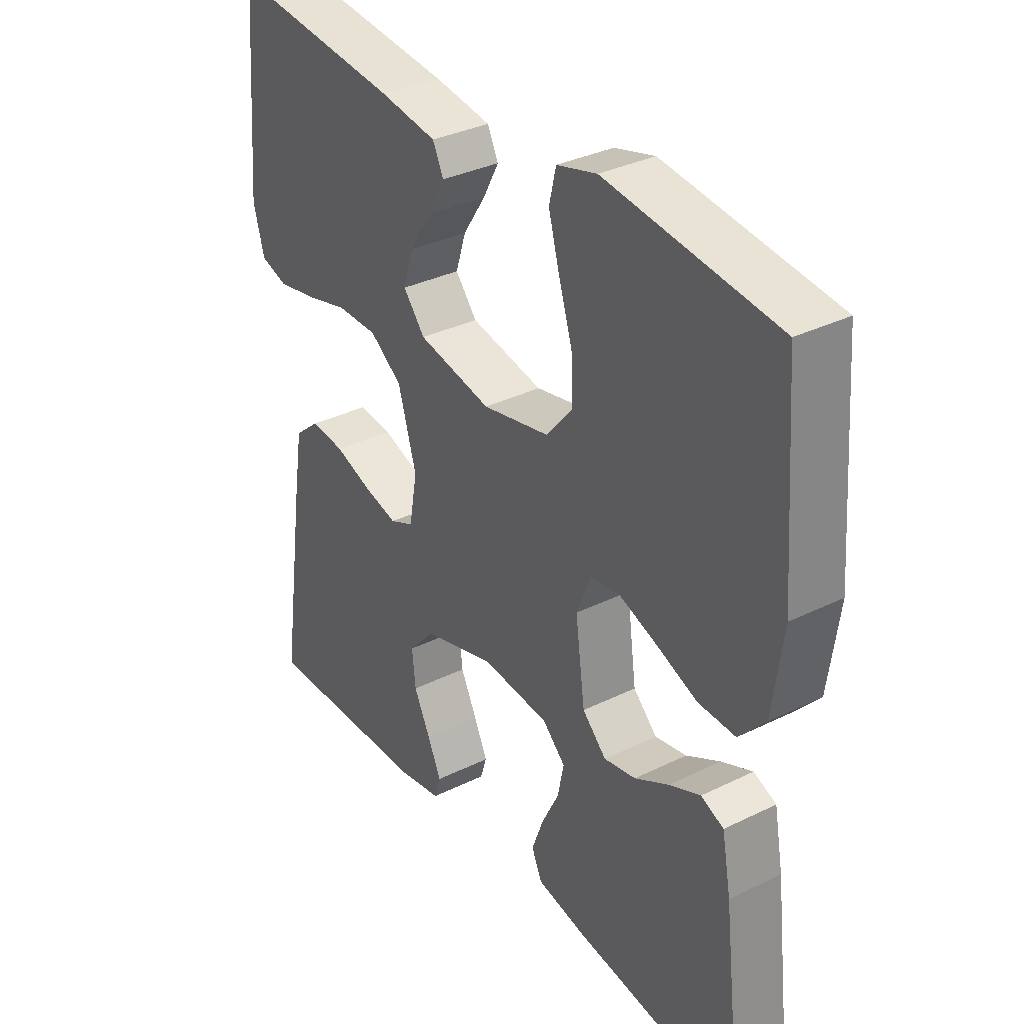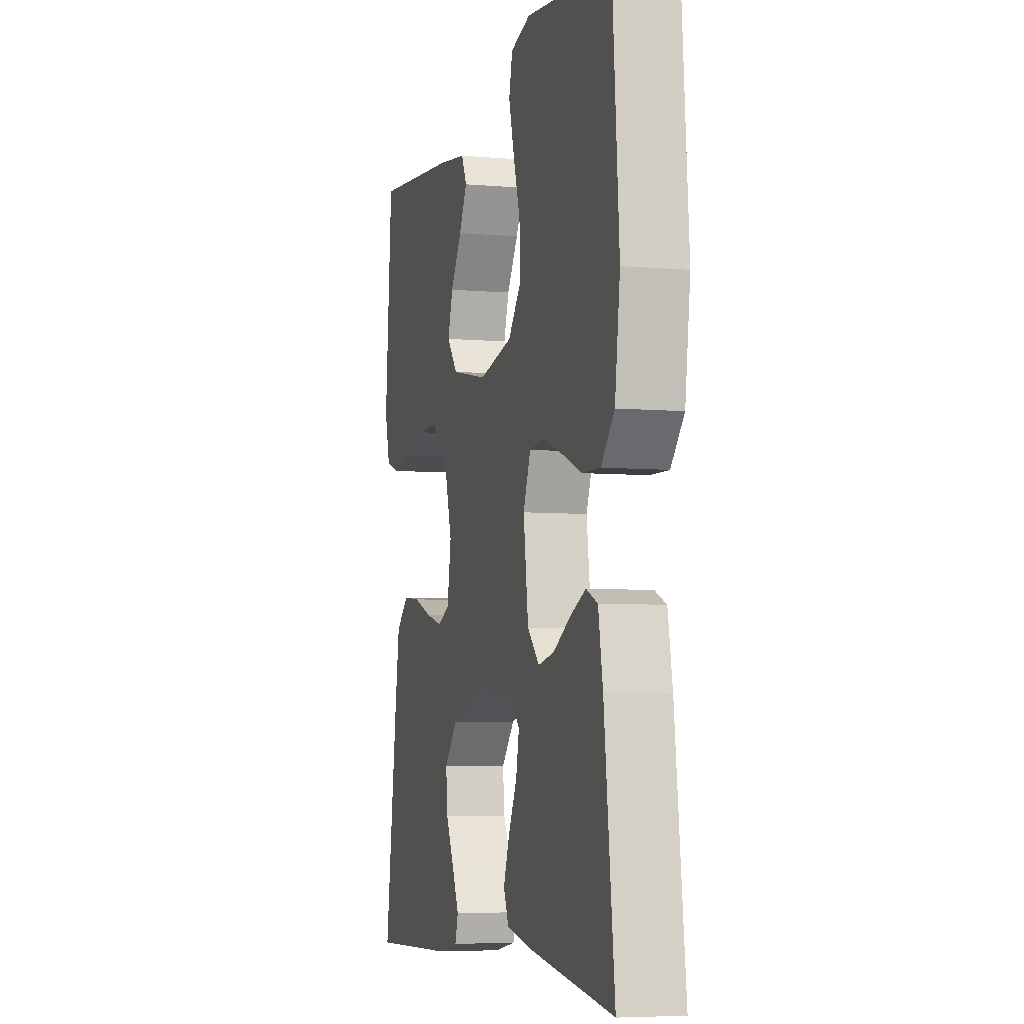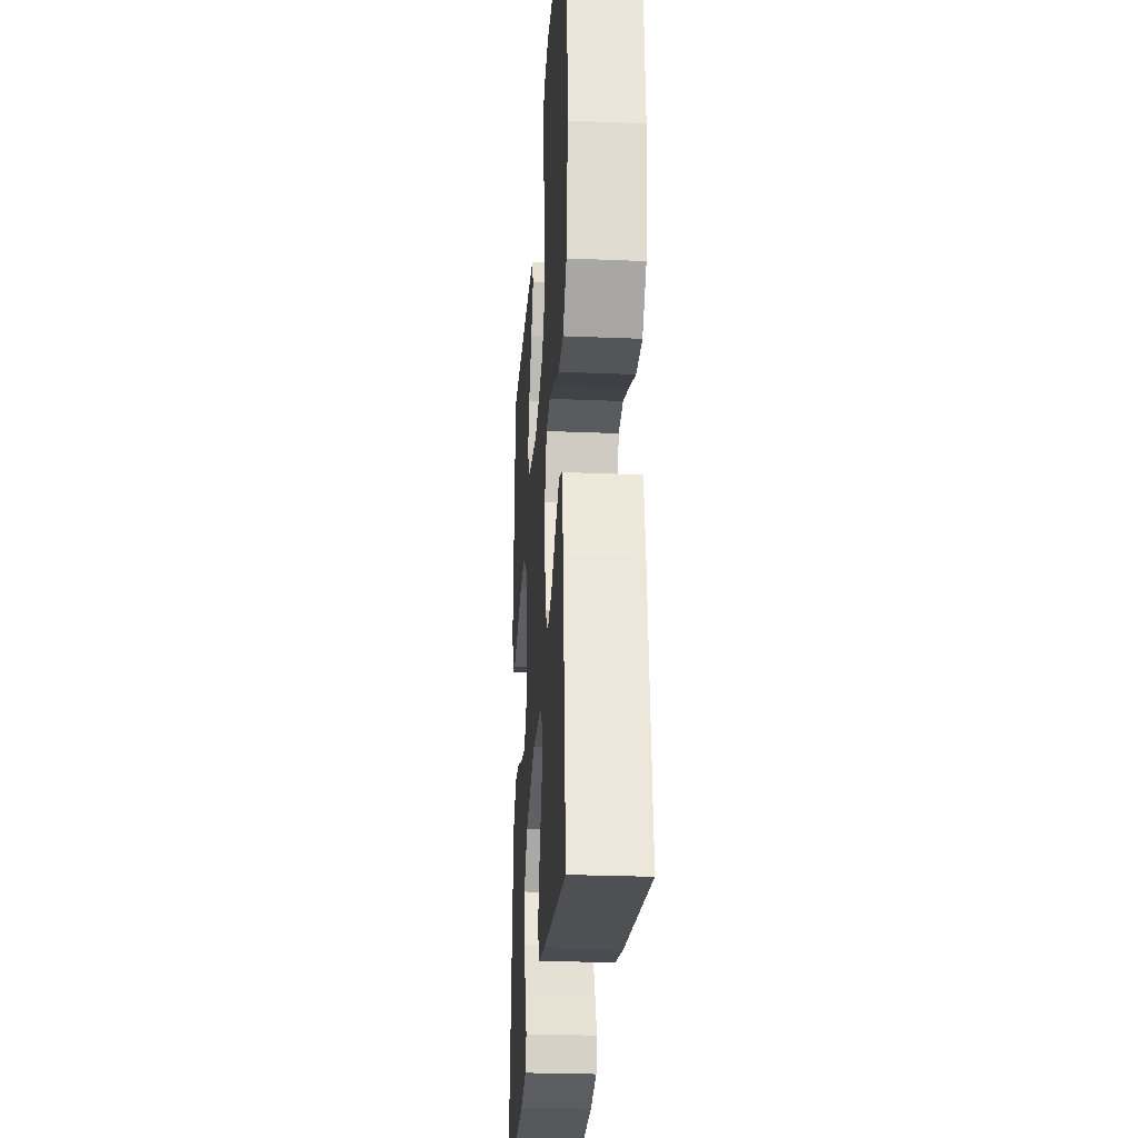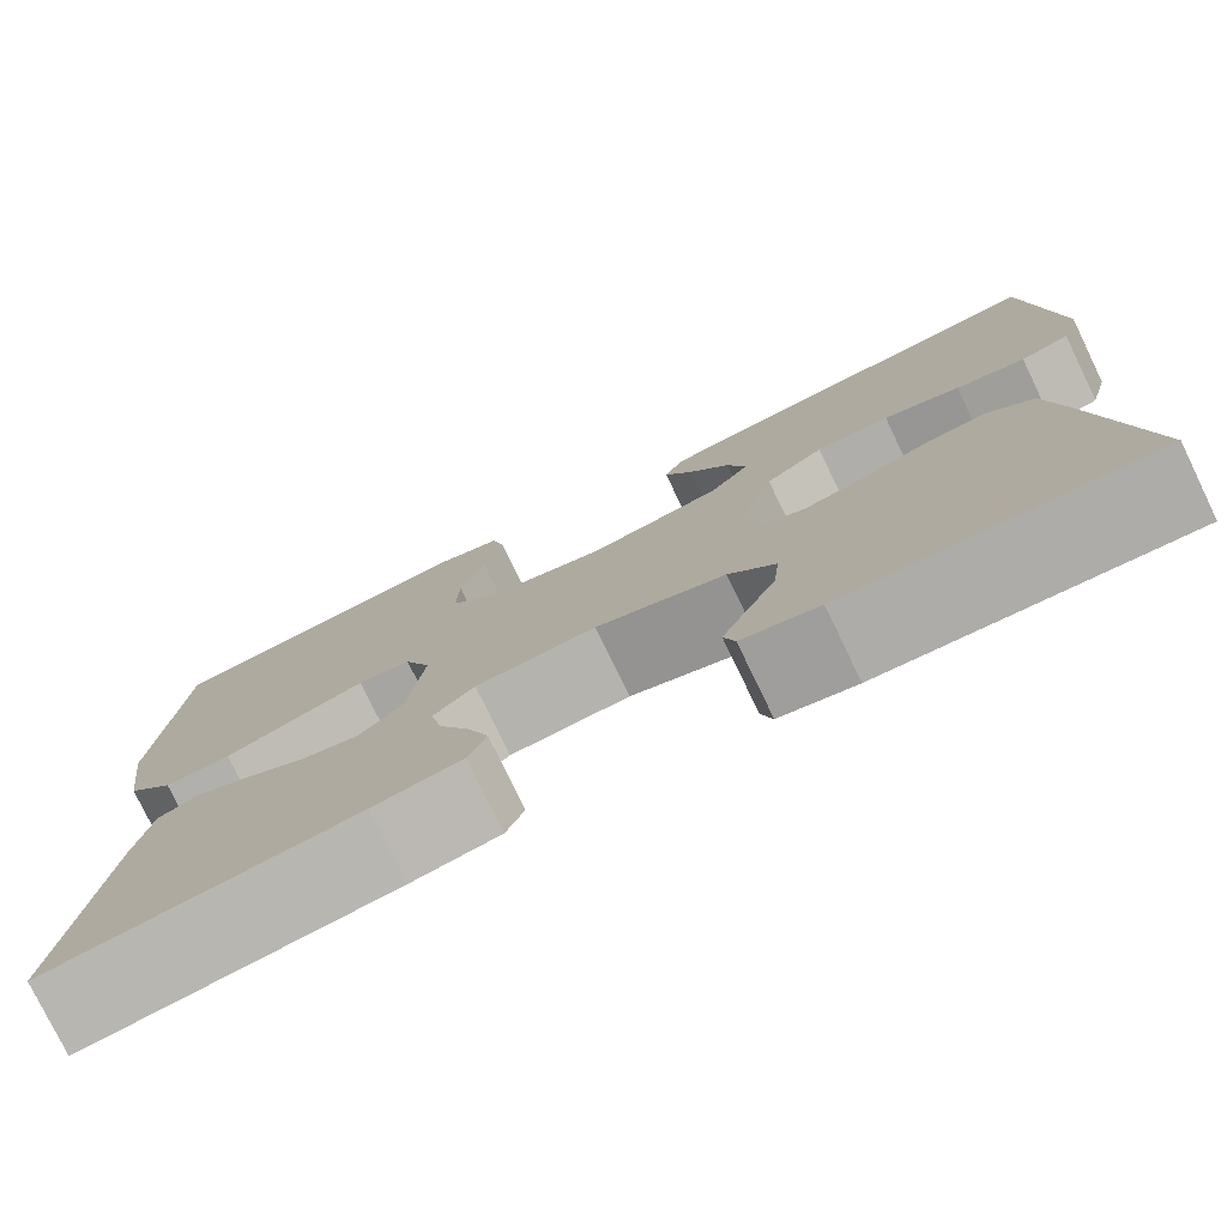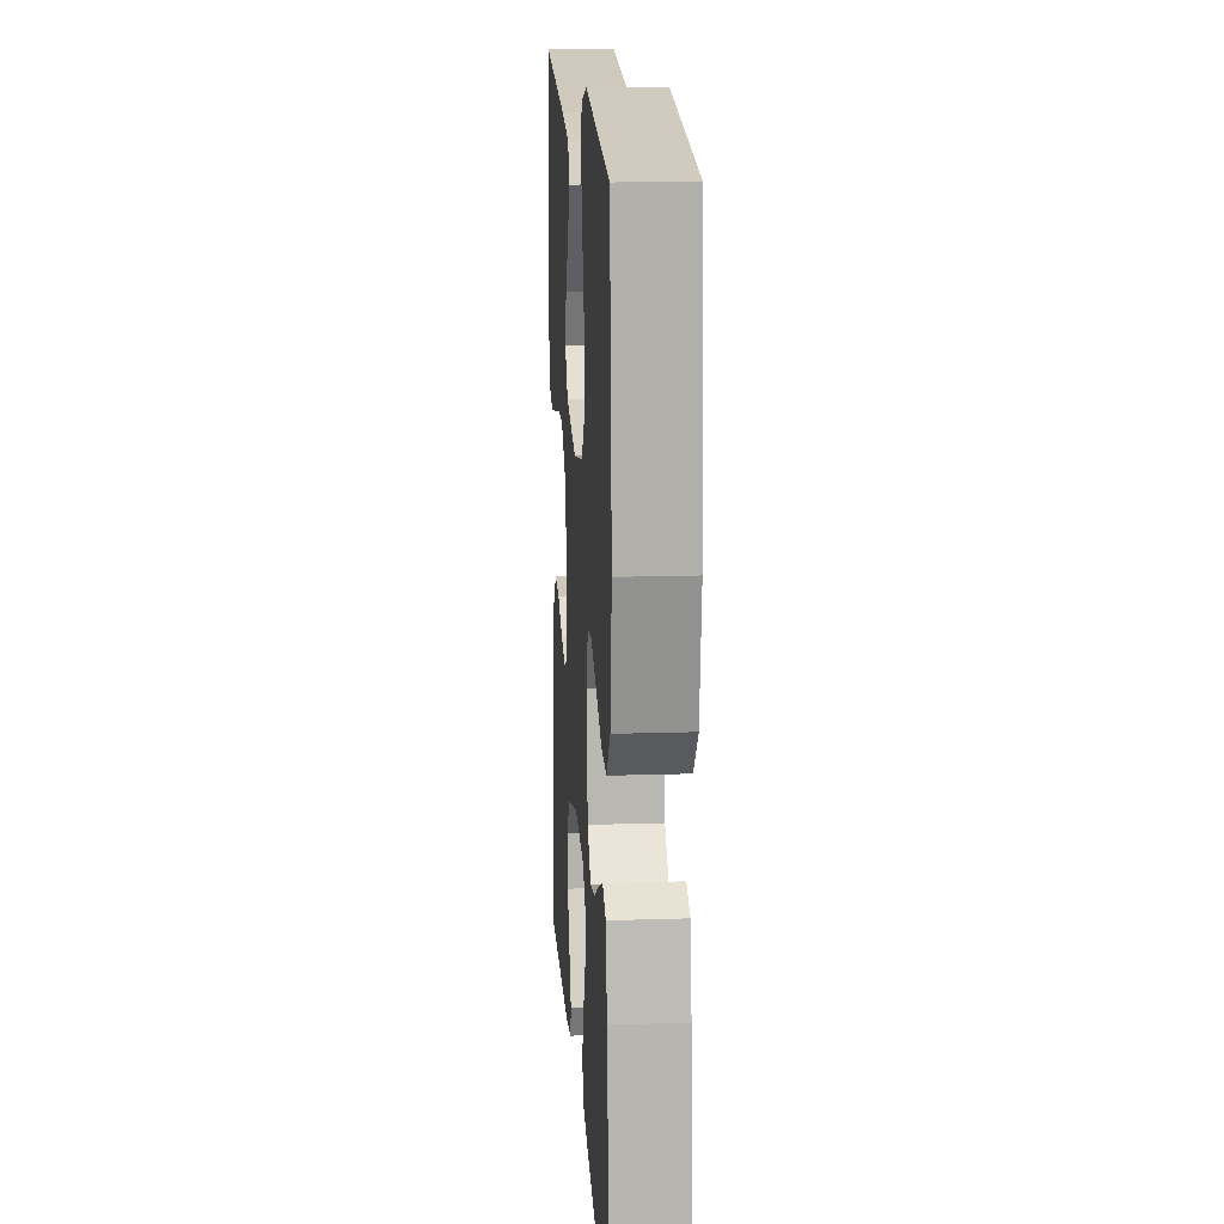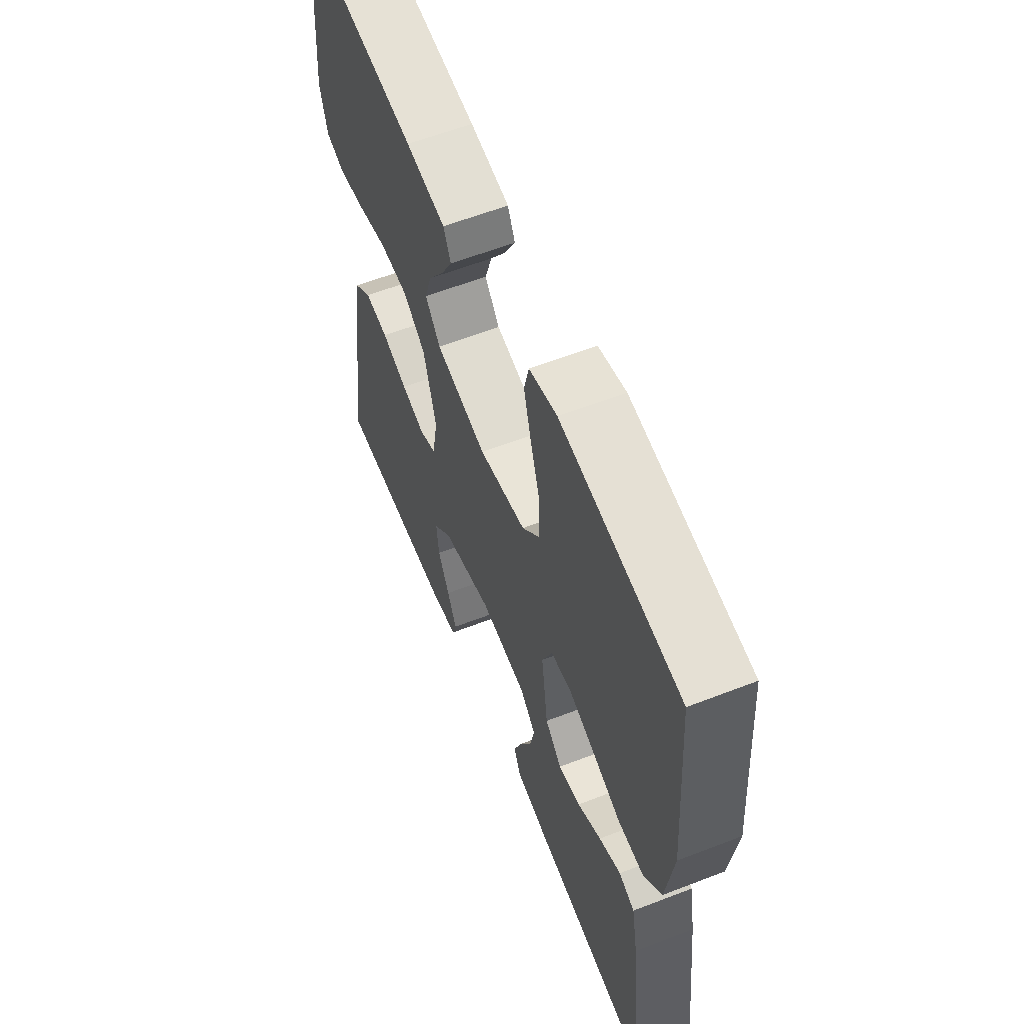
<metadata>
{"format":"obj","ext":"obj","renderer":"f3d","projection":"perspective","resolution":1024,"background":"white","views":[{"elev":34.0,"azim":56.3,"up":"+Z"},{"elev":-5.7,"azim":75.0,"up":"+Z"},{"elev":-26.6,"azim":86.3,"up":"+Z"},{"elev":-77.7,"azim":-154.2,"up":"+Z"},{"elev":16.3,"azim":86.2,"up":"+Z"},{"elev":59.8,"azim":68.3,"up":"+Z"}]}
</metadata>
<code>
v 0.5 0.07 -0.5
v 0.2 0.07 -0.458
v 0.114 0.07 -0.441
v 0.096 0.07 -0.4
v 0.117 0.07 -0.343
v 0.147 0.07 -0.283
v 0.158 0.07 -0.229
v 0.118 0.07 -0.191
v 0 0.07 -0.181
v -0.127 0.07 -0.218
v -0.173 0.07 -0.27
v -0.167 0.07 -0.329
v -0.138 0.07 -0.388
v -0.114 0.07 -0.44
v -0.125 0.07 -0.476
v -0.2 0.07 -0.49
v -0.5 0.07 -0.5
v -0.457 0.07 -0.2
v -0.44 0.07 -0.093
v -0.395 0.07 -0.055
v -0.335 0.07 -0.061
v -0.27 0.07 -0.084
v -0.21 0.07 -0.099
v -0.168 0.07 -0.08
v -0.154 0.07 0
v -0.186 0.07 0.108
v -0.243 0.07 0.149
v -0.315 0.07 0.149
v -0.39 0.07 0.129
v -0.458 0.07 0.116
v -0.506 0.07 0.131
v -0.525 0.07 0.2
v -0.5 0.07 0.5
v -0.2 0.07 0.469
v -0.1 0.07 0.454
v -0.081 0.07 0.415
v -0.109 0.07 0.362
v -0.149 0.07 0.301
v -0.167 0.07 0.244
v -0.129 0.07 0.198
v 0 0.07 0.172
v 0.118 0.07 0.197
v 0.163 0.07 0.251
v 0.161 0.07 0.322
v 0.137 0.07 0.398
v 0.118 0.07 0.467
v 0.13 0.07 0.518
v 0.2 0.07 0.537
v 0.5 0.07 0.5
v 0.523 0.07 0.2
v 0.505 0.07 0.067
v 0.459 0.07 0.016
v 0.394 0.07 0.018
v 0.323 0.07 0.046
v 0.256 0.07 0.07
v 0.204 0.07 0.064
v 0.178 0.07 0
v 0.195 0.07 -0.124
v 0.237 0.07 -0.165
v 0.293 0.07 -0.154
v 0.353 0.07 -0.121
v 0.408 0.07 -0.097
v 0.448 0.07 -0.114
v 0.464 0.07 -0.2
v 0.5 0 -0.5
v 0.2 0 -0.458
v 0.114 0 -0.441
v 0.096 0 -0.4
v 0.117 0 -0.343
v 0.147 0 -0.283
v 0.158 0 -0.229
v 0.118 0 -0.191
v 0 0 -0.181
v -0.127 0 -0.218
v -0.173 0 -0.27
v -0.167 0 -0.329
v -0.138 0 -0.388
v -0.114 0 -0.44
v -0.125 0 -0.476
v -0.2 0 -0.49
v -0.5 0 -0.5
v -0.457 0 -0.2
v -0.44 0 -0.093
v -0.395 0 -0.055
v -0.335 0 -0.061
v -0.27 0 -0.084
v -0.21 0 -0.099
v -0.168 0 -0.08
v -0.154 0 0
v -0.186 0 0.108
v -0.243 0 0.149
v -0.315 0 0.149
v -0.39 0 0.129
v -0.458 0 0.116
v -0.506 0 0.131
v -0.525 0 0.2
v -0.5 0 0.5
v -0.2 0 0.469
v -0.1 0 0.454
v -0.081 0 0.415
v -0.109 0 0.362
v -0.149 0 0.301
v -0.167 0 0.244
v -0.129 0 0.198
v 0 0 0.172
v 0.118 0 0.197
v 0.163 0 0.251
v 0.161 0 0.322
v 0.137 0 0.398
v 0.118 0 0.467
v 0.13 0 0.518
v 0.2 0 0.537
v 0.5 0 0.5
v 0.523 0 0.2
v 0.505 0 0.067
v 0.459 0 0.016
v 0.394 0 0.018
v 0.323 0 0.046
v 0.256 0 0.07
v 0.204 0 0.064
v 0.178 0 0
v 0.195 0 -0.124
v 0.237 0 -0.165
v 0.293 0 -0.154
v 0.353 0 -0.121
v 0.408 0 -0.097
v 0.448 0 -0.114
v 0.464 0 -0.2
f 60 61 62 63
f 60 63 64 1
f 51 52 53 54
f 51 54 55
f 50 51 55
f 49 50 55 56
f 47 48 49 56
f 44 45 46 47
f 35 36 37 38
f 33 34 35 38
f 33 38 39
f 32 33 39 40
f 28 29 30 31
f 28 31 32 40
f 19 20 21 22
f 19 22 23
f 18 19 23
f 17 18 23
f 16 17 23 24
f 12 13 14 15
f 12 15 16
f 11 12 16
f 3 4 5 6
f 1 2 3 6
f 59 60 1 6
f 58 59 6 7
f 57 58 7 8
f 44 47 56
f 43 44 56 57
f 42 43 57 8
f 27 28 40 41
f 26 27 41
f 25 26 41 42
f 11 16 24 25
f 10 11 25 42
f 9 10 42
f 8 9 42
f 127 126 125 124
f 65 128 127 124
f 118 117 116 115
f 119 118 115
f 119 115 114
f 120 119 114 113
f 120 113 112 111
f 111 110 109 108
f 102 101 100 99
f 102 99 98 97
f 103 102 97
f 104 103 97 96
f 95 94 93 92
f 104 96 95 92
f 86 85 84 83
f 87 86 83
f 87 83 82
f 87 82 81
f 88 87 81 80
f 79 78 77 76
f 80 79 76
f 80 76 75
f 70 69 68 67
f 70 67 66 65
f 70 65 124 123
f 71 70 123 122
f 72 71 122 121
f 120 111 108
f 121 120 108 107
f 72 121 107 106
f 105 104 92 91
f 105 91 90
f 106 105 90 89
f 89 88 80 75
f 106 89 75 74
f 106 74 73
f 106 73 72
f 1 65 66 2
f 2 66 67 3
f 3 67 68 4
f 4 68 69 5
f 5 69 70 6
f 6 70 71 7
f 7 71 72 8
f 8 72 73 9
f 9 73 74 10
f 10 74 75 11
f 11 75 76 12
f 12 76 77 13
f 13 77 78 14
f 14 78 79 15
f 15 79 80 16
f 16 80 81 17
f 17 81 82 18
f 18 82 83 19
f 19 83 84 20
f 20 84 85 21
f 21 85 86 22
f 22 86 87 23
f 23 87 88 24
f 24 88 89 25
f 25 89 90 26
f 26 90 91 27
f 27 91 92 28
f 28 92 93 29
f 29 93 94 30
f 30 94 95 31
f 31 95 96 32
f 32 96 97 33
f 33 97 98 34
f 34 98 99 35
f 35 99 100 36
f 36 100 101 37
f 37 101 102 38
f 38 102 103 39
f 39 103 104 40
f 40 104 105 41
f 41 105 106 42
f 42 106 107 43
f 43 107 108 44
f 44 108 109 45
f 45 109 110 46
f 46 110 111 47
f 47 111 112 48
f 48 112 113 49
f 49 113 114 50
f 50 114 115 51
f 51 115 116 52
f 52 116 117 53
f 53 117 118 54
f 54 118 119 55
f 55 119 120 56
f 56 120 121 57
f 57 121 122 58
f 58 122 123 59
f 59 123 124 60
f 60 124 125 61
f 61 125 126 62
f 62 126 127 63
f 63 127 128 64
f 64 128 65 1

</code>
